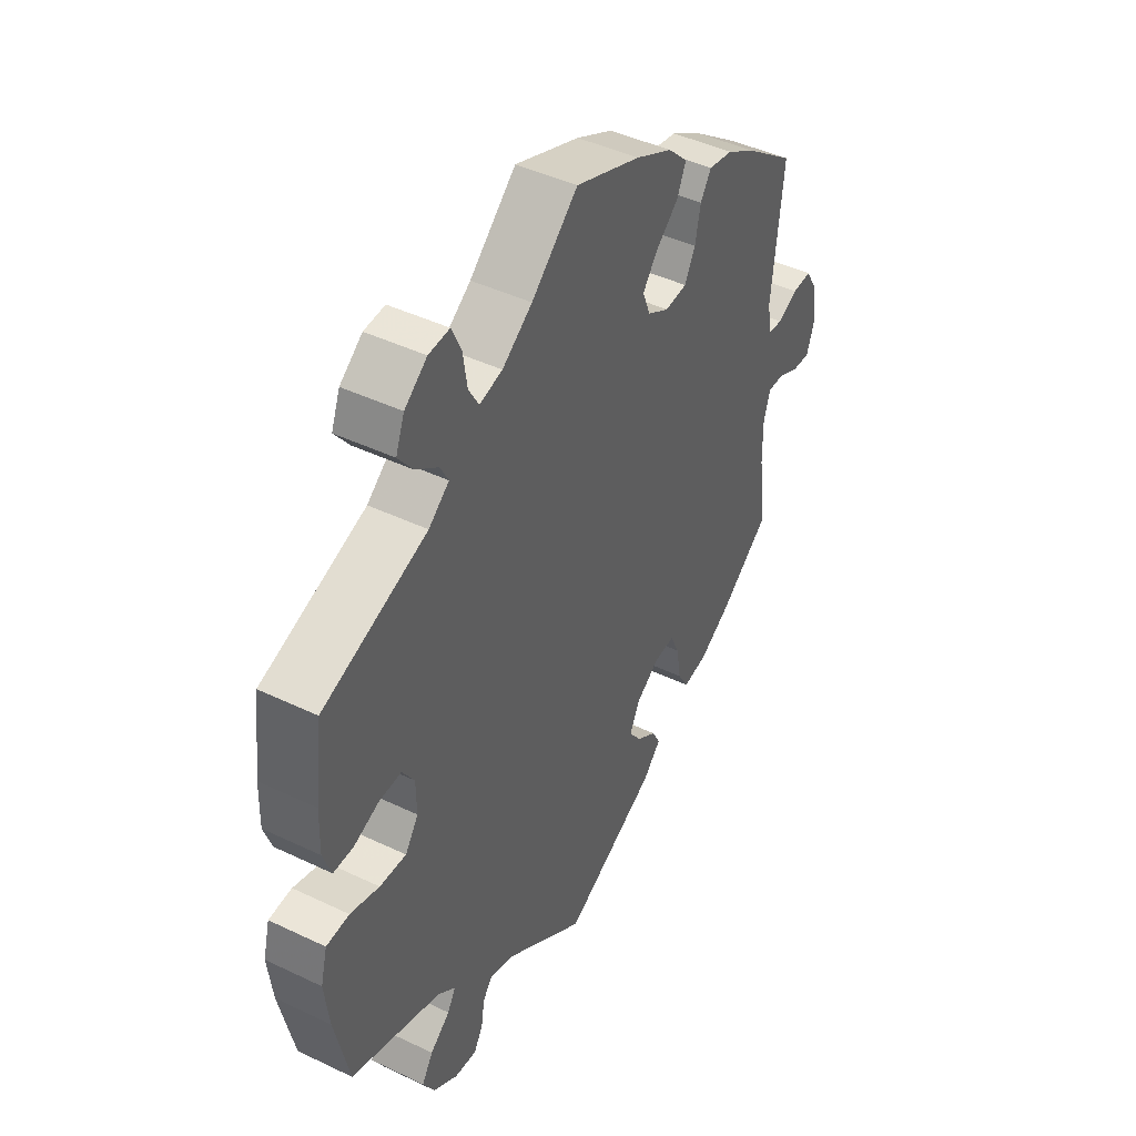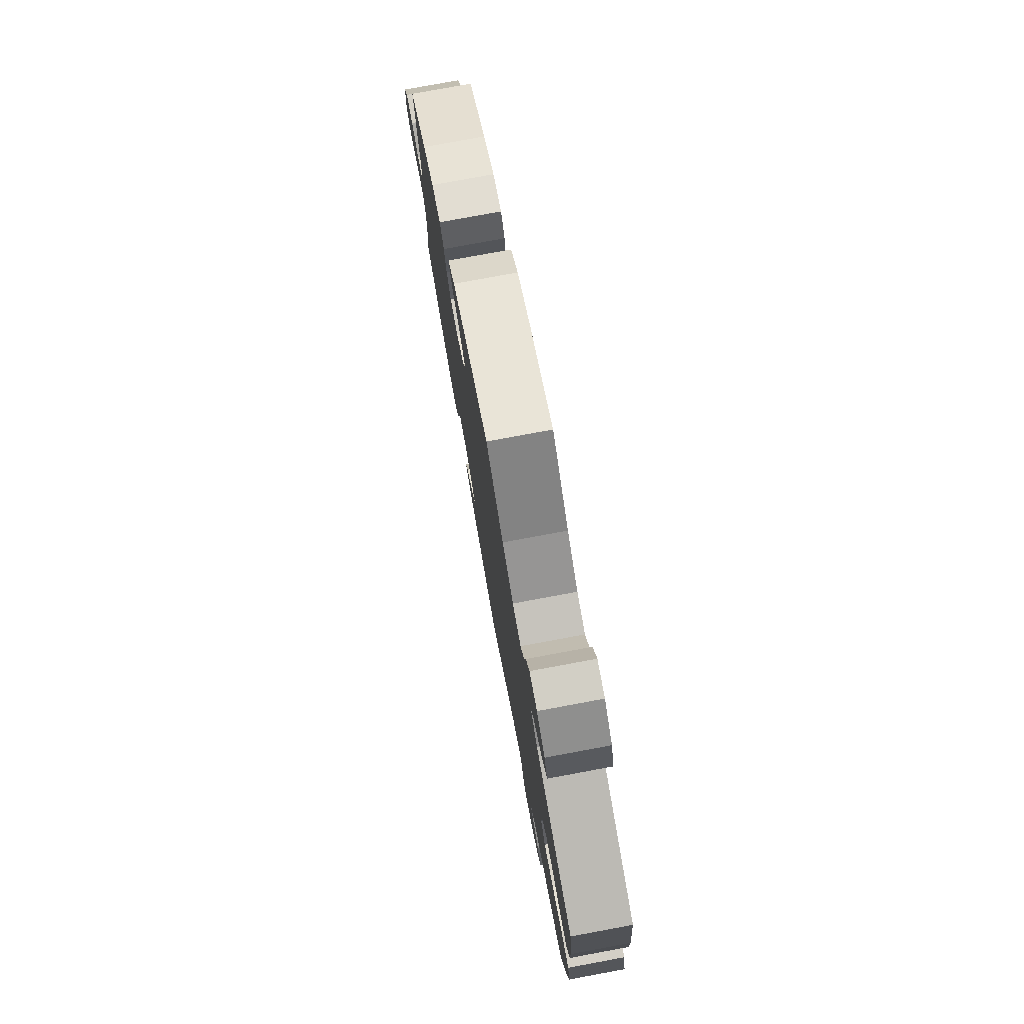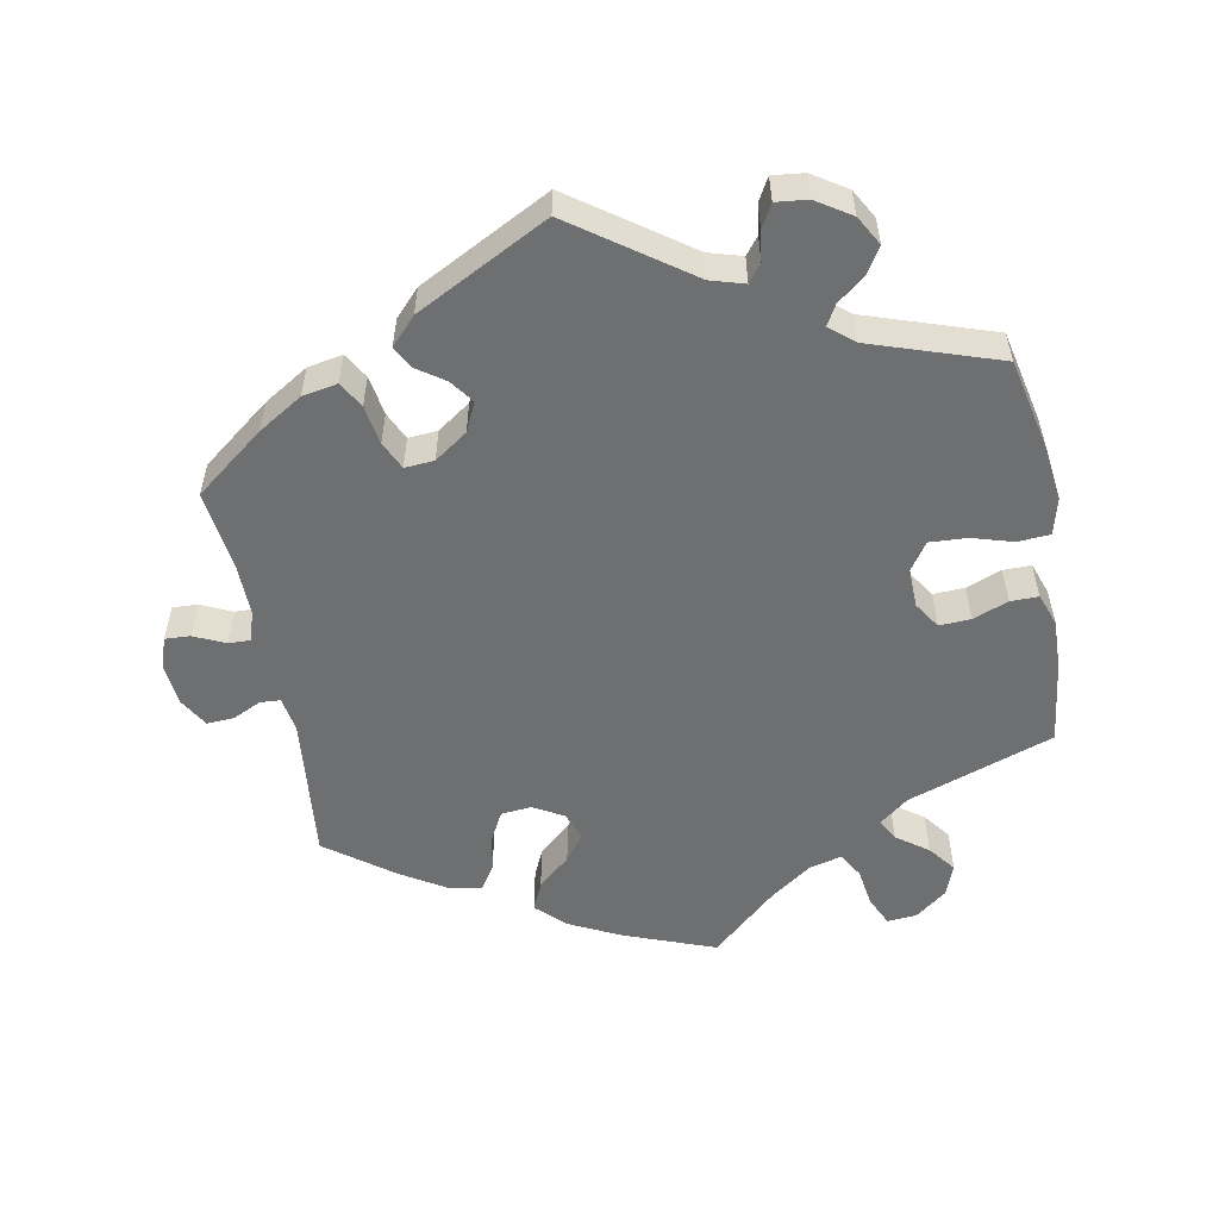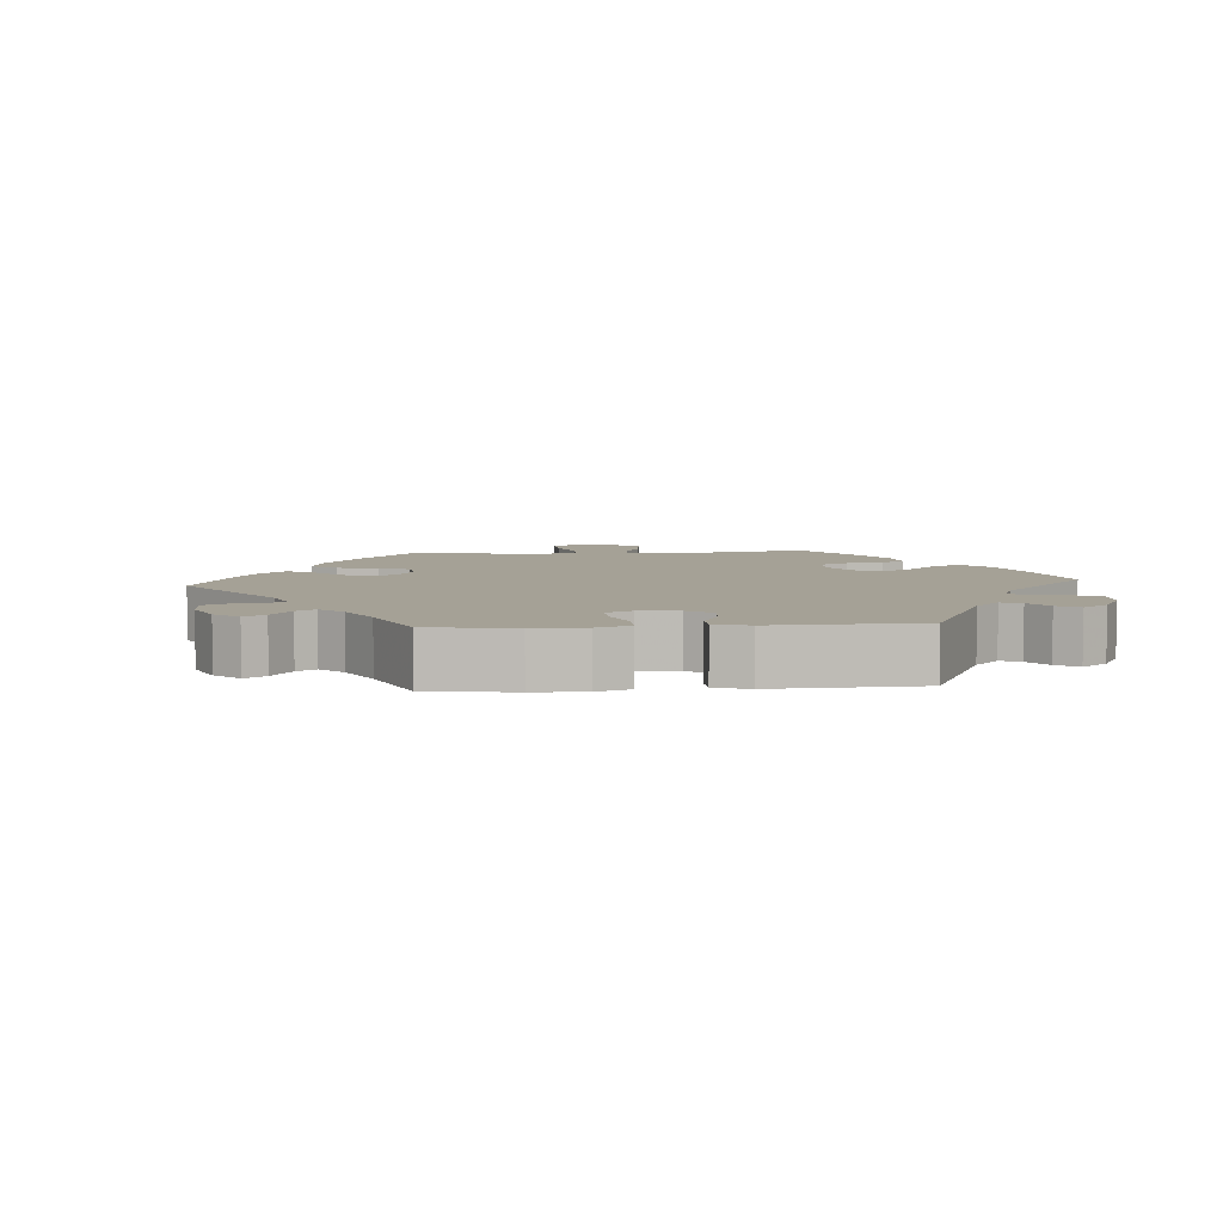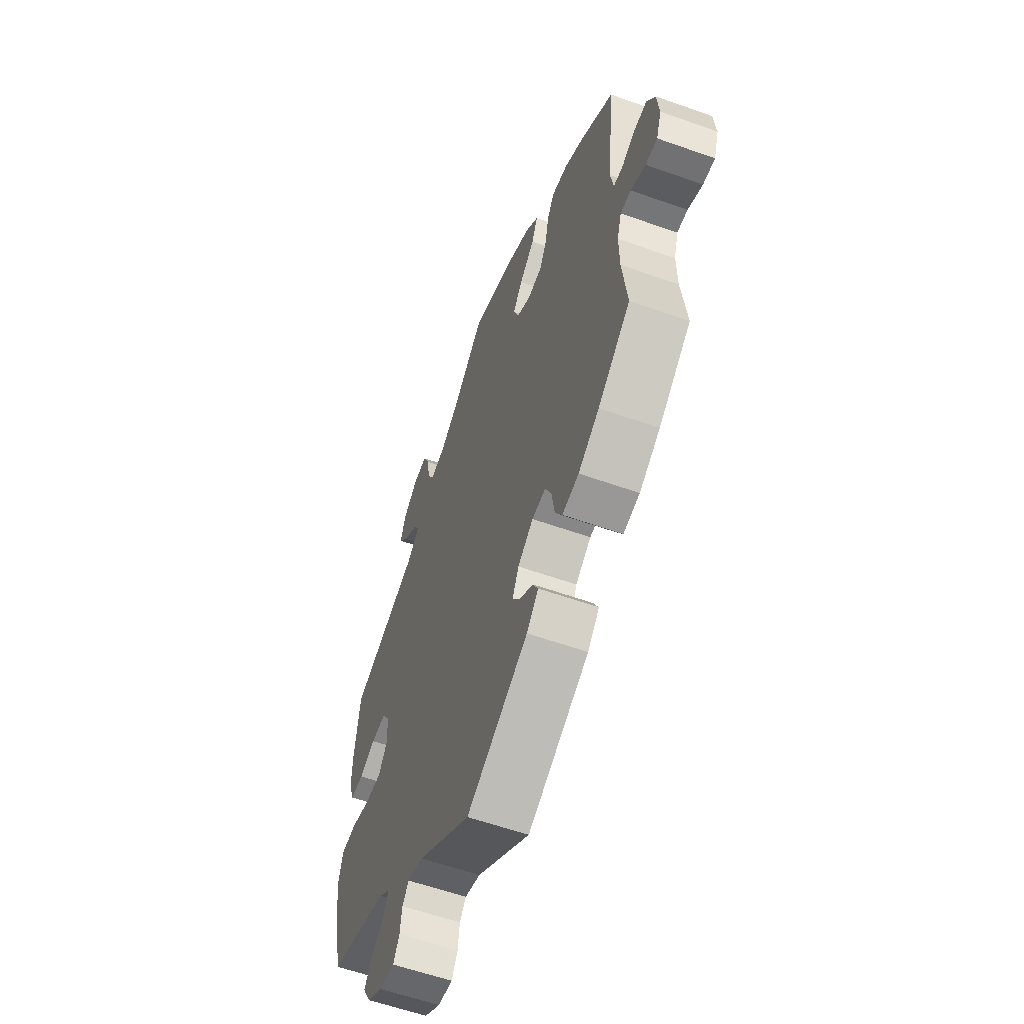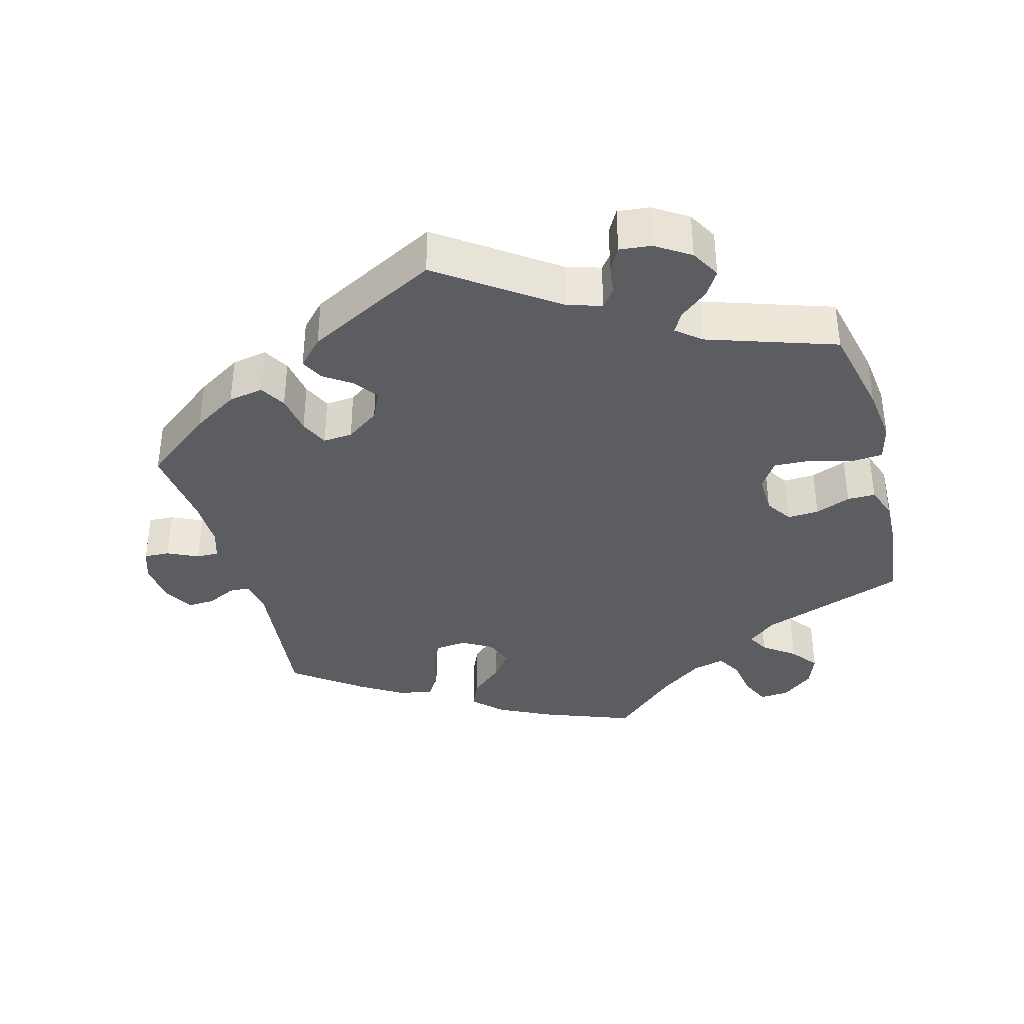
<metadata>
{"format":"obj","ext":"obj","renderer":"f3d","projection":"perspective","resolution":1024,"background":"white","views":[{"elev":44.5,"azim":-60.9,"up":"+Z"},{"elev":77.9,"azim":-100.5,"up":"+Z"},{"elev":-54.6,"azim":-169.2,"up":"+Y"},{"elev":6.0,"azim":145.6,"up":"+Y"},{"elev":-58.5,"azim":69.8,"up":"+Z"},{"elev":-37.2,"azim":-164.6,"up":"+Y"}]}
</metadata>
<code>
v -0.16 0.07 -0.464
v -0.207 0.07 -0.45
v -0.226 0.07 -0.474
v -0.232 0.07 -0.516
v -0.25 0.07 -0.548
v -0.294 0.07 -0.543
v -0.342 0.07 -0.512
v -0.365 0.07 -0.471
v -0.343 0.07 -0.436
v -0.304 0.07 -0.405
v -0.288 0.07 -0.377
v -0.322 0.07 -0.349
v -0.5 0.07 -0.289
v -0.528 0.07 -0.161
v -0.537 0.07 -0.085
v -0.524 0.07 -0.034
v -0.479 0.07 -0.031
v -0.422 0.07 -0.048
v -0.37 0.07 -0.051
v -0.344 0.07 -0.013
v -0.345 0.07 0.042
v -0.369 0.07 0.079
v -0.413 0.07 0.077
v -0.462 0.07 0.058
v -0.501 0.07 0.058
v -0.517 0.07 0.103
v -0.515 0.07 0.172
v -0.5 0.07 0.289
v -0.296 0.07 0.36
v -0.256 0.07 0.392
v -0.272 0.07 0.422
v -0.316 0.07 0.454
v -0.345 0.07 0.492
v -0.328 0.07 0.536
v -0.284 0.07 0.57
v -0.243 0.07 0.573
v -0.224 0.07 0.532
v -0.216 0.07 0.478
v -0.196 0.07 0.443
v -0.151 0.07 0.454
v -0.092 0.07 0.496
v -0.001 0.07 0.578
v 0.126 0.07 0.53
v 0.198 0.07 0.494
v 0.237 0.07 0.456
v 0.219 0.07 0.416
v 0.174 0.07 0.377
v 0.146 0.07 0.34
v 0.161 0.07 0.301
v 0.203 0.07 0.277
v 0.246 0.07 0.281
v 0.267 0.07 0.321
v 0.278 0.07 0.373
v 0.299 0.07 0.406
v 0.347 0.07 0.397
v 0.407 0.07 0.36
v 0.501 0.07 0.29
v 0.479 0.07 0.087
v 0.487 0.07 0.038
v 0.515 0.07 0.036
v 0.555 0.07 0.055
v 0.593 0.07 0.057
v 0.617 0.07 0.016
v 0.623 0.07 -0.043
v 0.608 0.07 -0.086
v 0.573 0.07 -0.084
v 0.53 0.07 -0.064
v 0.499 0.07 -0.063
v 0.486 0.07 -0.105
v 0.487 0.07 -0.174
v 0.501 0.07 -0.289
v 0.405 0.07 -0.363
v 0.343 0.07 -0.401
v 0.294 0.07 -0.41
v 0.273 0.07 -0.374
v 0.264 0.07 -0.319
v 0.246 0.07 -0.28
v 0.205 0.07 -0.283
v 0.159 0.07 -0.315
v 0.14 0.07 -0.355
v 0.164 0.07 -0.388
v 0.203 0.07 -0.415
v 0.219 0.07 -0.446
v 0.184 0.07 -0.483
v 0 0.07 -0.578
v -0.16 0 -0.464
v -0.207 0 -0.45
v -0.226 0 -0.474
v -0.232 0 -0.516
v -0.25 0 -0.548
v -0.294 0 -0.543
v -0.342 0 -0.512
v -0.365 0 -0.471
v -0.343 0 -0.436
v -0.304 0 -0.405
v -0.288 0 -0.377
v -0.322 0 -0.349
v -0.5 0 -0.289
v -0.528 0 -0.161
v -0.537 0 -0.085
v -0.524 0 -0.034
v -0.479 0 -0.031
v -0.422 0 -0.048
v -0.37 0 -0.051
v -0.344 0 -0.013
v -0.345 0 0.042
v -0.369 0 0.079
v -0.413 0 0.077
v -0.462 0 0.058
v -0.501 0 0.058
v -0.517 0 0.103
v -0.515 0 0.172
v -0.5 0 0.289
v -0.296 0 0.36
v -0.256 0 0.392
v -0.272 0 0.422
v -0.316 0 0.454
v -0.345 0 0.492
v -0.328 0 0.536
v -0.284 0 0.57
v -0.243 0 0.573
v -0.224 0 0.532
v -0.216 0 0.478
v -0.196 0 0.443
v -0.151 0 0.454
v -0.092 0 0.496
v -0.001 0 0.578
v 0.126 0 0.53
v 0.198 0 0.494
v 0.237 0 0.456
v 0.219 0 0.416
v 0.174 0 0.377
v 0.146 0 0.34
v 0.161 0 0.301
v 0.203 0 0.277
v 0.246 0 0.281
v 0.267 0 0.321
v 0.278 0 0.373
v 0.299 0 0.406
v 0.347 0 0.397
v 0.407 0 0.36
v 0.501 0 0.29
v 0.479 0 0.087
v 0.487 0 0.038
v 0.515 0 0.036
v 0.555 0 0.055
v 0.593 0 0.057
v 0.617 0 0.016
v 0.623 0 -0.043
v 0.608 0 -0.086
v 0.573 0 -0.084
v 0.53 0 -0.064
v 0.499 0 -0.063
v 0.486 0 -0.105
v 0.487 0 -0.174
v 0.501 0 -0.289
v 0.405 0 -0.363
v 0.343 0 -0.401
v 0.294 0 -0.41
v 0.273 0 -0.374
v 0.264 0 -0.319
v 0.246 0 -0.28
v 0.205 0 -0.283
v 0.159 0 -0.315
v 0.14 0 -0.355
v 0.164 0 -0.388
v 0.203 0 -0.415
v 0.219 0 -0.446
v 0.184 0 -0.483
v 0 0 -0.578
f 84 85 1
f 81 82 83 84
f 80 81 84 1
f 79 80 1 2
f 78 79 2
f 73 74 75 76
f 73 76 77
f 70 71 72 73
f 69 70 73 77
f 68 69 77 78
f 64 65 66 67
f 64 67 68
f 63 64 68
f 60 61 62 63
f 59 60 63 68
f 58 59 68 78
f 52 53 54 55
f 51 52 55 56
f 44 45 46 47
f 44 47 48
f 41 42 43 44
f 40 41 44 48
f 39 40 48 49
f 35 36 37 38
f 35 38 39
f 34 35 39
f 31 32 33 34
f 30 31 34 39
f 26 27 28 29
f 26 29 30
f 23 24 25 26
f 22 23 26 30
f 21 22 30 39
f 15 16 17 18
f 15 18 19
f 12 13 14 15
f 11 12 15 19
f 7 8 9 10
f 7 10 11
f 6 7 11
f 3 4 5 6
f 2 3 6 11
f 51 56 57 58
f 50 51 58 78
f 20 21 39 49
f 20 49 50 78
f 19 20 78
f 2 11 19 78
f 86 170 169
f 169 168 167 166
f 86 169 166 165
f 87 86 165 164
f 87 164 163
f 161 160 159 158
f 162 161 158
f 158 157 156 155
f 162 158 155 154
f 163 162 154 153
f 152 151 150 149
f 153 152 149
f 153 149 148
f 148 147 146 145
f 153 148 145 144
f 163 153 144 143
f 140 139 138 137
f 141 140 137 136
f 132 131 130 129
f 133 132 129
f 129 128 127 126
f 133 129 126 125
f 134 133 125 124
f 123 122 121 120
f 124 123 120
f 124 120 119
f 119 118 117 116
f 124 119 116 115
f 114 113 112 111
f 115 114 111
f 111 110 109 108
f 115 111 108 107
f 124 115 107 106
f 103 102 101 100
f 104 103 100
f 100 99 98 97
f 104 100 97 96
f 95 94 93 92
f 96 95 92
f 96 92 91
f 91 90 89 88
f 96 91 88 87
f 143 142 141 136
f 163 143 136 135
f 134 124 106 105
f 163 135 134 105
f 163 105 104
f 163 104 96 87
f 1 86 87 2
f 2 87 88 3
f 3 88 89 4
f 4 89 90 5
f 5 90 91 6
f 6 91 92 7
f 7 92 93 8
f 8 93 94 9
f 9 94 95 10
f 10 95 96 11
f 11 96 97 12
f 12 97 98 13
f 13 98 99 14
f 14 99 100 15
f 15 100 101 16
f 16 101 102 17
f 17 102 103 18
f 18 103 104 19
f 19 104 105 20
f 20 105 106 21
f 21 106 107 22
f 22 107 108 23
f 23 108 109 24
f 24 109 110 25
f 25 110 111 26
f 26 111 112 27
f 27 112 113 28
f 28 113 114 29
f 29 114 115 30
f 30 115 116 31
f 31 116 117 32
f 32 117 118 33
f 33 118 119 34
f 34 119 120 35
f 35 120 121 36
f 36 121 122 37
f 37 122 123 38
f 38 123 124 39
f 39 124 125 40
f 40 125 126 41
f 41 126 127 42
f 42 127 128 43
f 43 128 129 44
f 44 129 130 45
f 45 130 131 46
f 46 131 132 47
f 47 132 133 48
f 48 133 134 49
f 49 134 135 50
f 50 135 136 51
f 51 136 137 52
f 52 137 138 53
f 53 138 139 54
f 54 139 140 55
f 55 140 141 56
f 56 141 142 57
f 57 142 143 58
f 58 143 144 59
f 59 144 145 60
f 60 145 146 61
f 61 146 147 62
f 62 147 148 63
f 63 148 149 64
f 64 149 150 65
f 65 150 151 66
f 66 151 152 67
f 67 152 153 68
f 68 153 154 69
f 69 154 155 70
f 70 155 156 71
f 71 156 157 72
f 72 157 158 73
f 73 158 159 74
f 74 159 160 75
f 75 160 161 76
f 76 161 162 77
f 77 162 163 78
f 78 163 164 79
f 79 164 165 80
f 80 165 166 81
f 81 166 167 82
f 82 167 168 83
f 83 168 169 84
f 84 169 170 85
f 85 170 86 1

</code>
